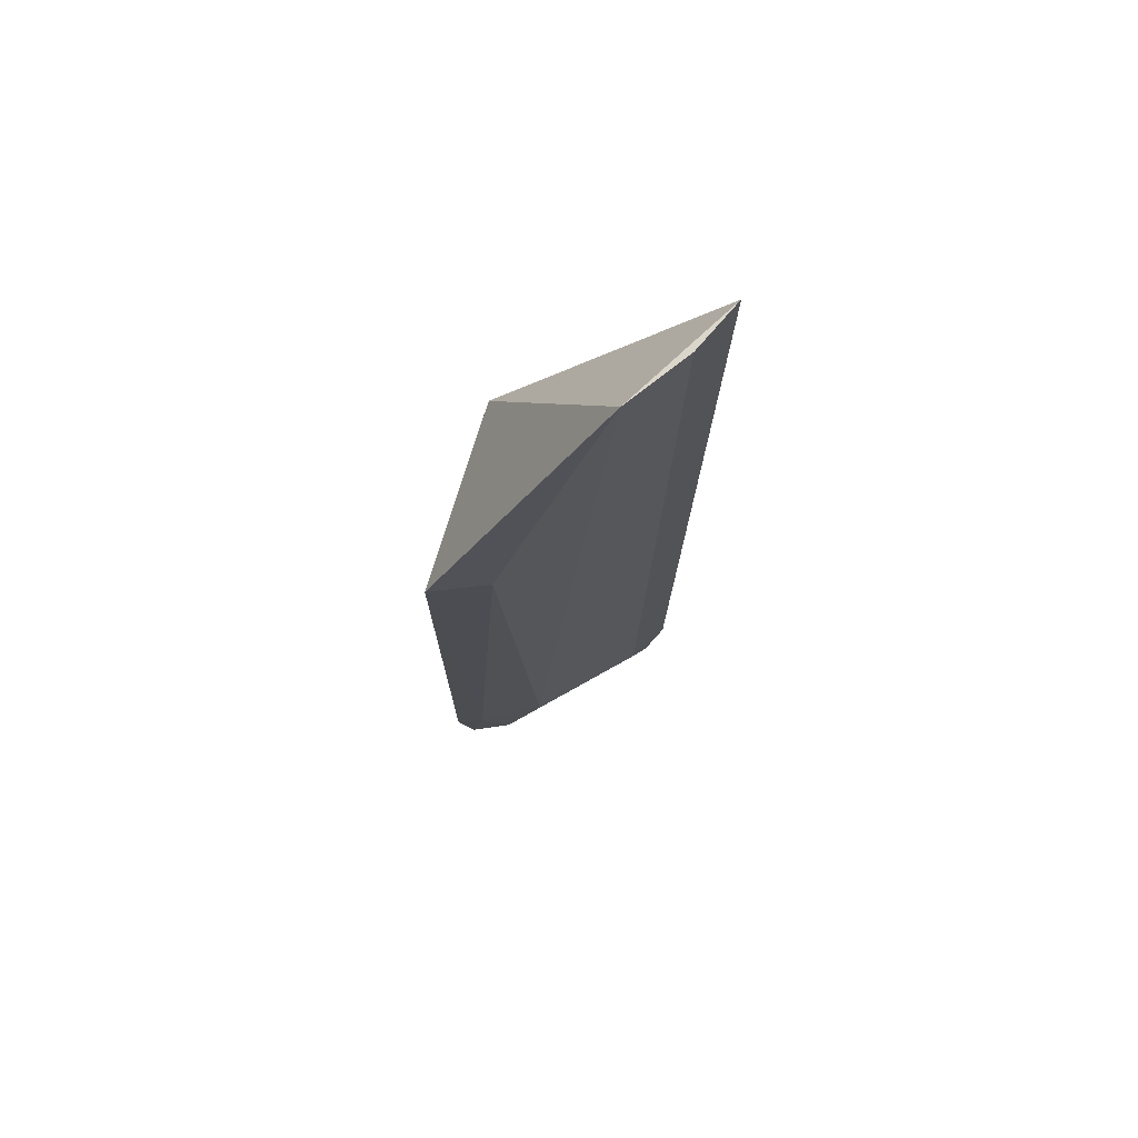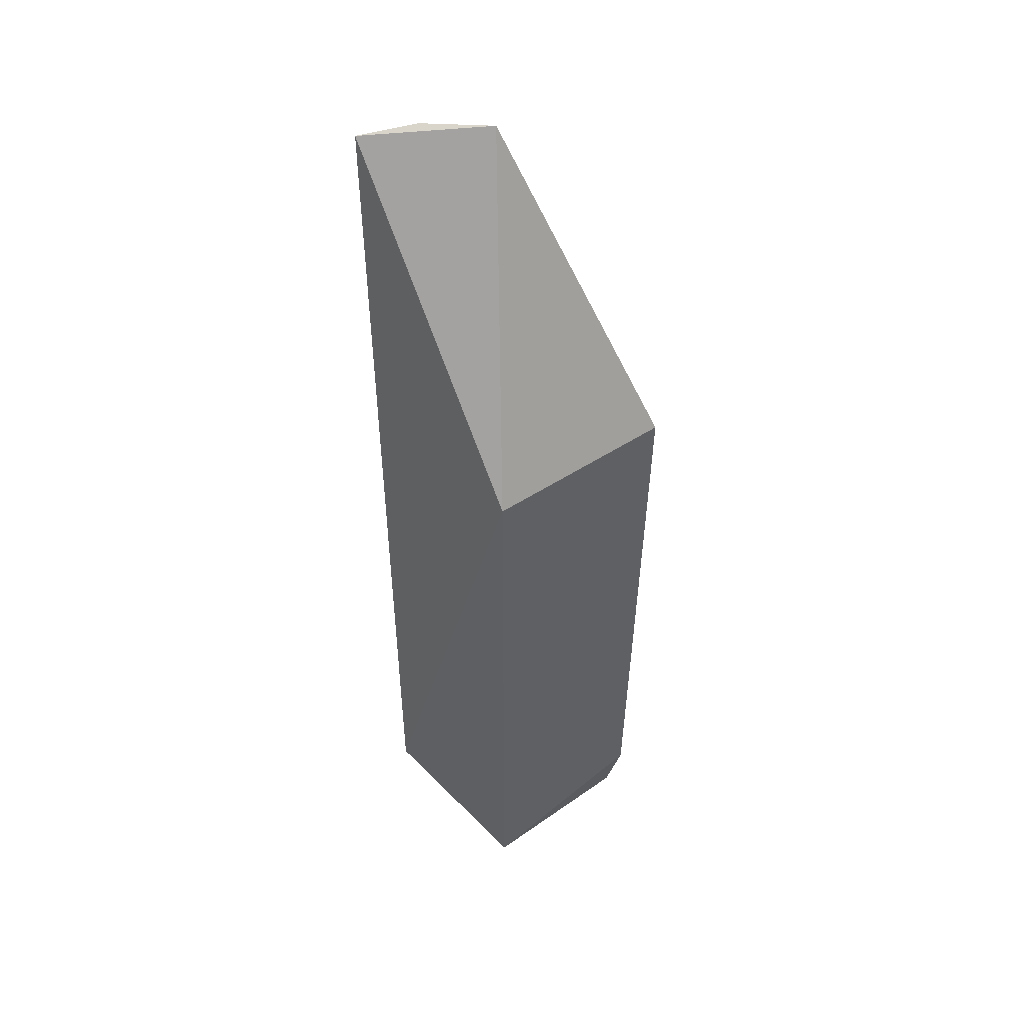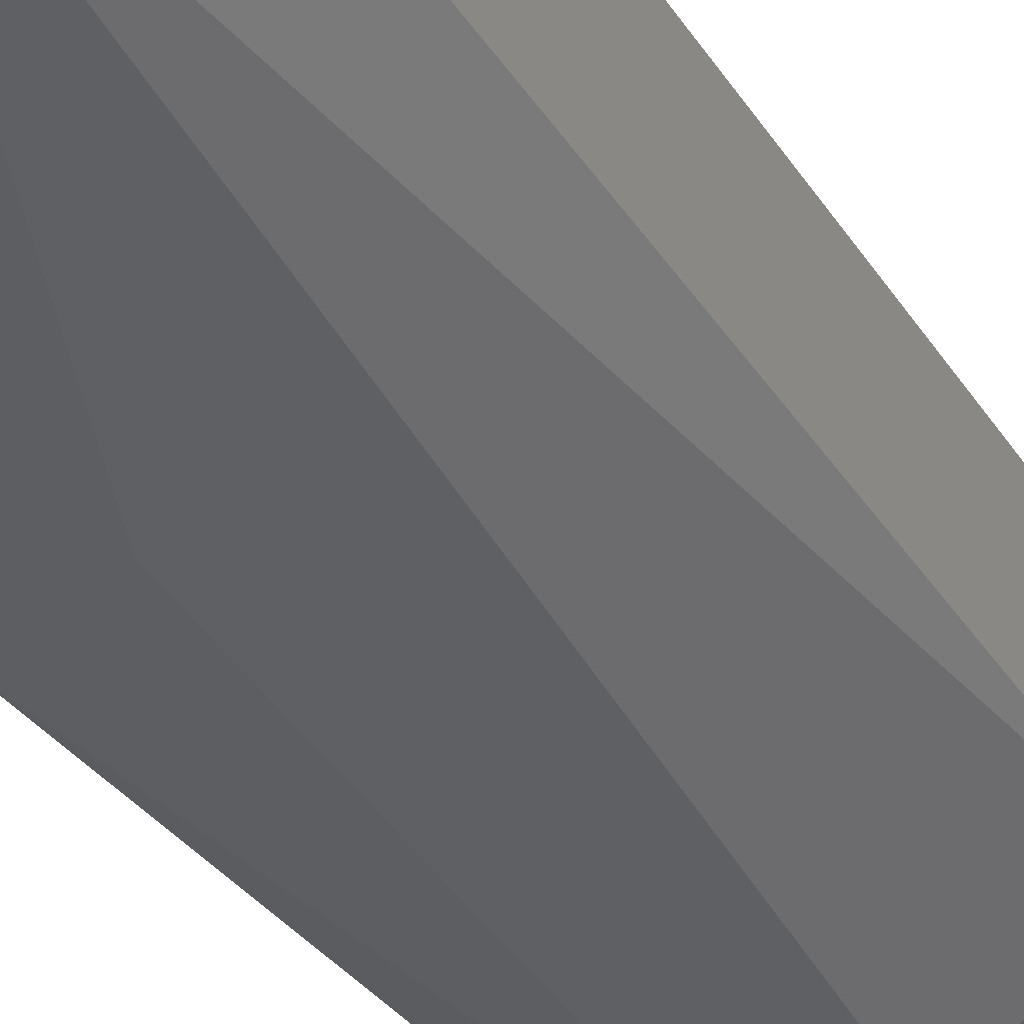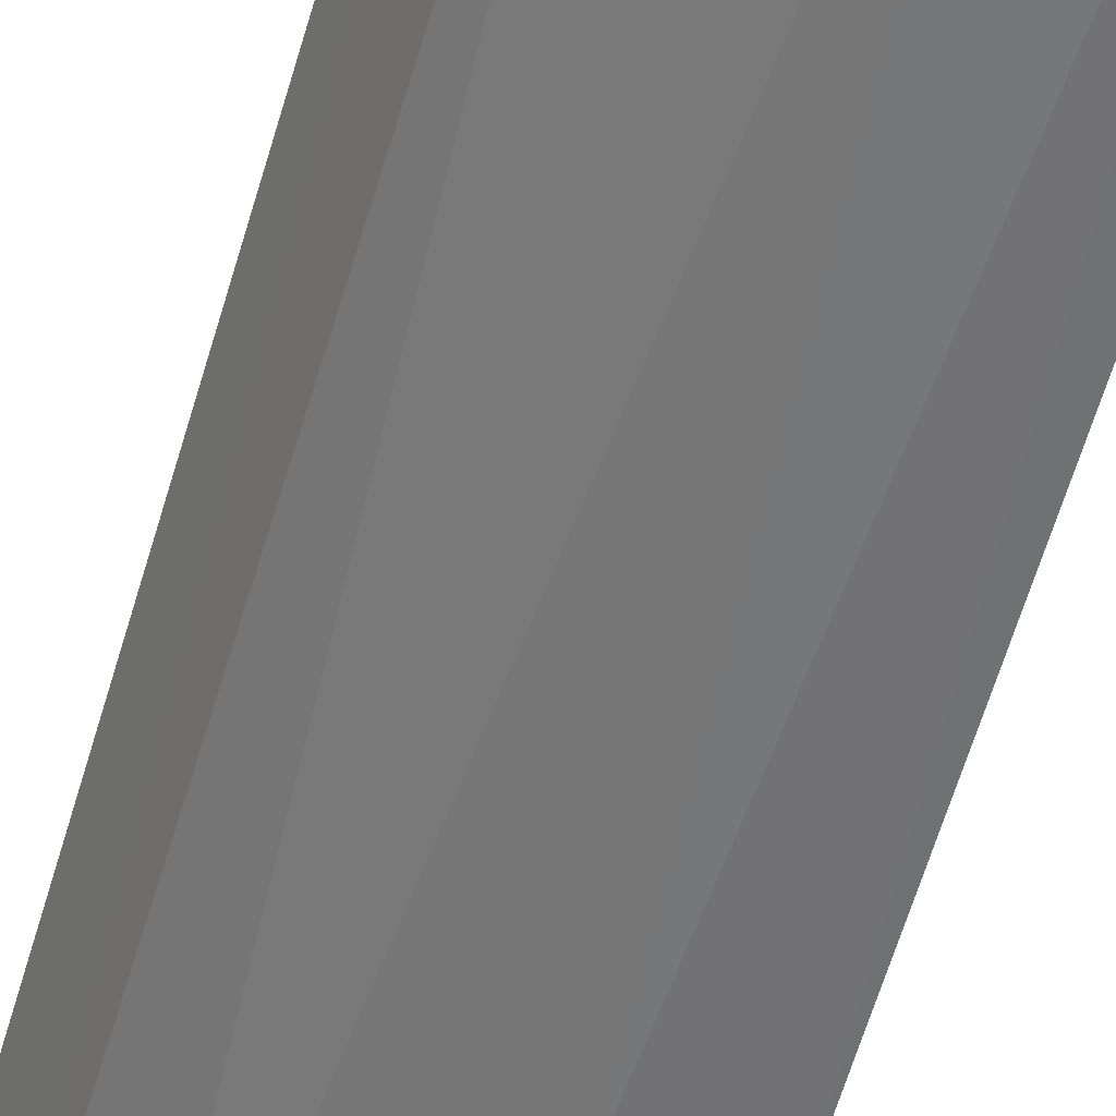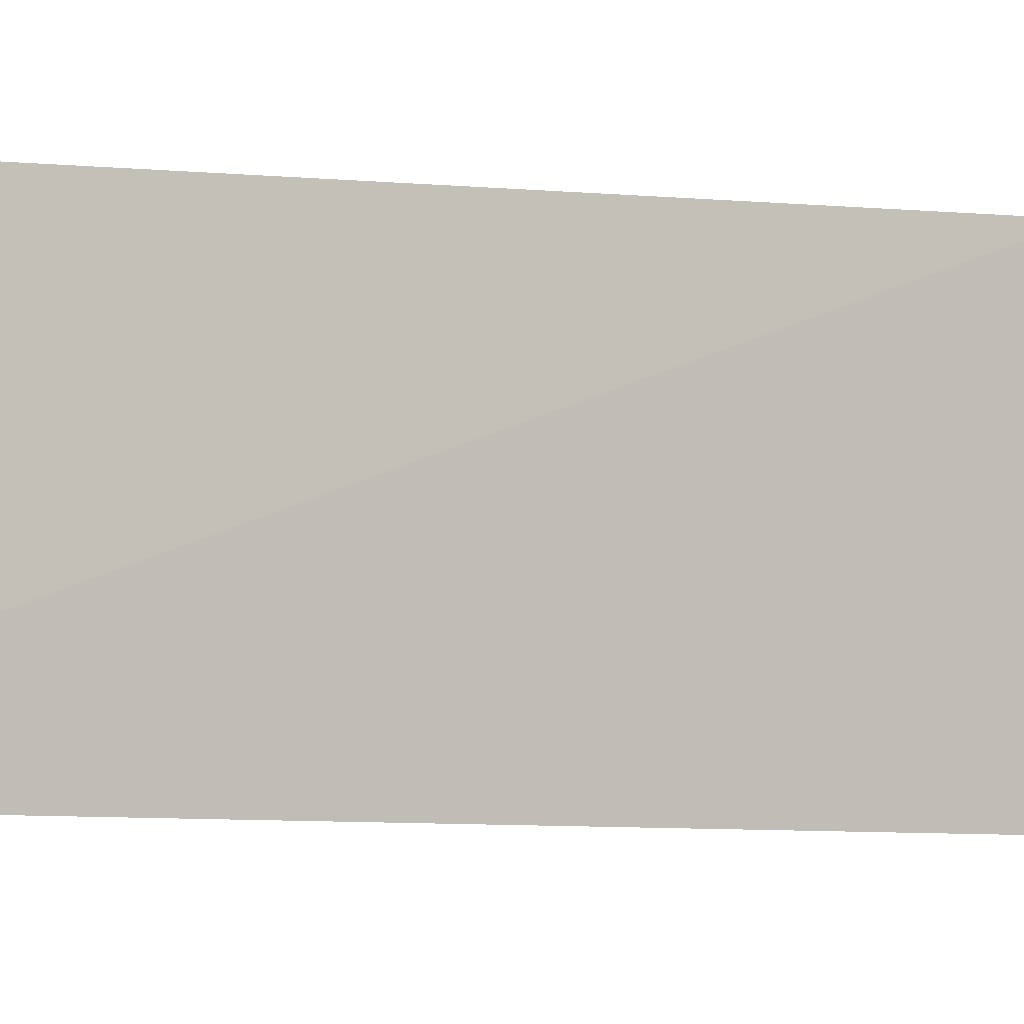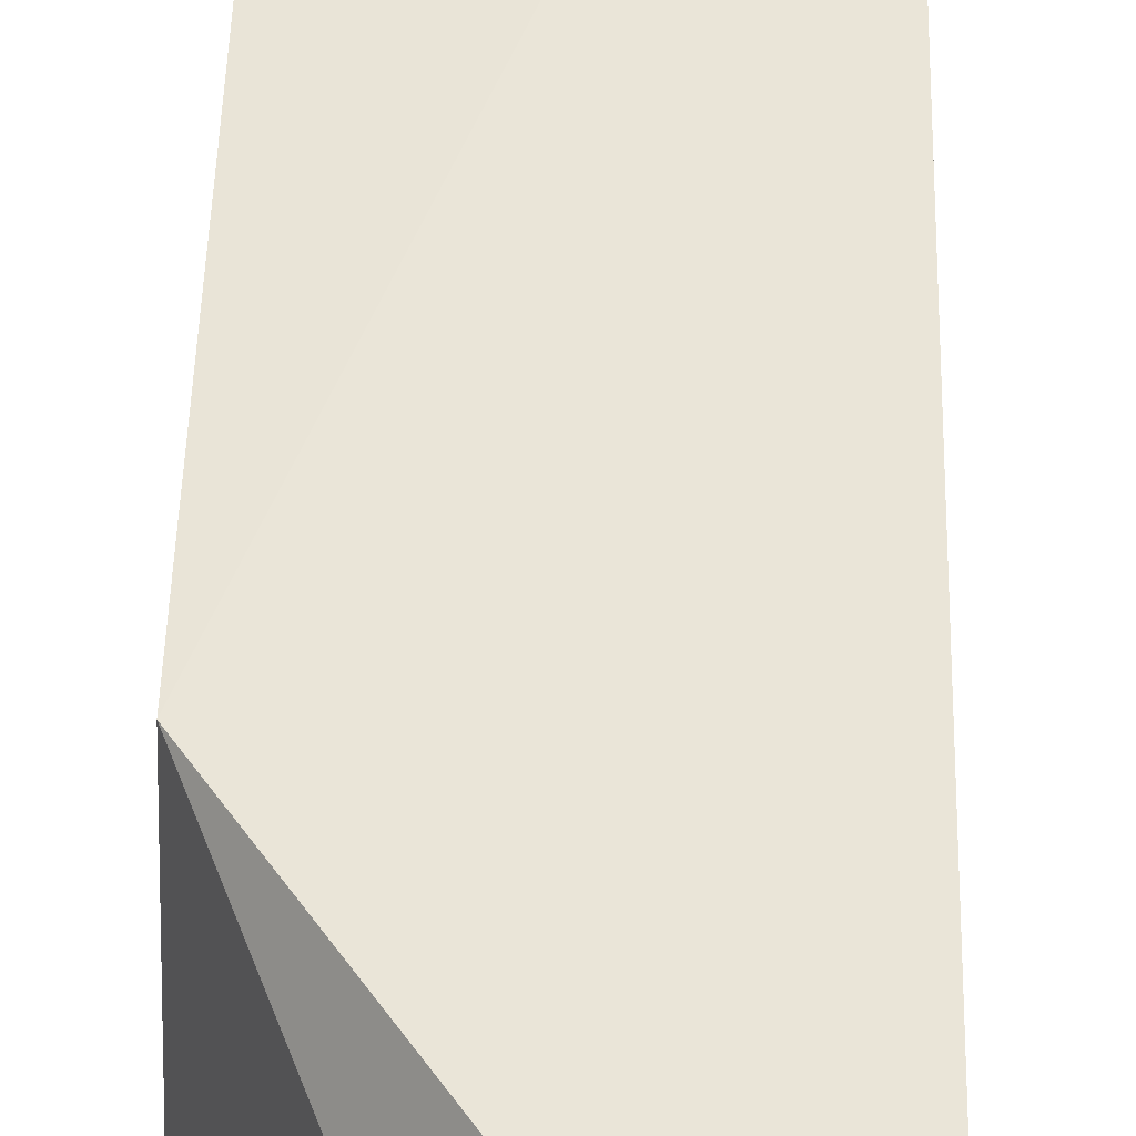
<metadata>
{"format":"obj","ext":"obj","renderer":"f3d","projection":"perspective","resolution":1024,"background":"white","views":[{"elev":71.7,"azim":14.7,"up":"+Z"},{"elev":47.3,"azim":-128.5,"up":"+Z"},{"elev":-29.4,"azim":25.6,"up":"+Y"},{"elev":-52.1,"azim":165.9,"up":"+Y"},{"elev":-1.4,"azim":-124.8,"up":"+Y"},{"elev":45.6,"azim":2.0,"up":"+Y"}]}
</metadata>
<code>
v 0.2084 -0.4176 0.139
v 0.2283 -0.3672 -0.2568
v 0.2179 -0.391 -0.2349
v 0.237 -0.371 0.139
v 0.1465 -0.3712 0.00253
v 0.2266 -0.3937 0.1406
v 0.1467 -0.3713 -0.2564
v 0.148 -0.4426 -0.2591
v 0.1641 -0.435 -0.2619
v 0.1441 -0.4536 0.002811
v 0.2222 -0.3792 -0.2573
v 0.1794 -0.429 -0.2331
v 0.1421 -0.4462 -0.2345
v 0.1682 -0.4442 0.002982
v 0.1534 -0.4426 -0.233
f 5 1 4
f 5 4 2
f 6 3 2
f 6 2 4
f 6 1 3
f 6 4 1
f 7 5 2
f 9 8 7
f 9 7 2
f 10 1 5
f 11 9 2
f 11 2 3
f 11 3 9
f 12 9 3
f 12 3 1
f 13 10 5
f 13 5 7
f 13 7 8
f 14 12 1
f 14 1 10
f 15 8 9
f 15 9 12
f 15 12 14
f 15 13 8
f 15 14 10
f 15 10 13

</code>
